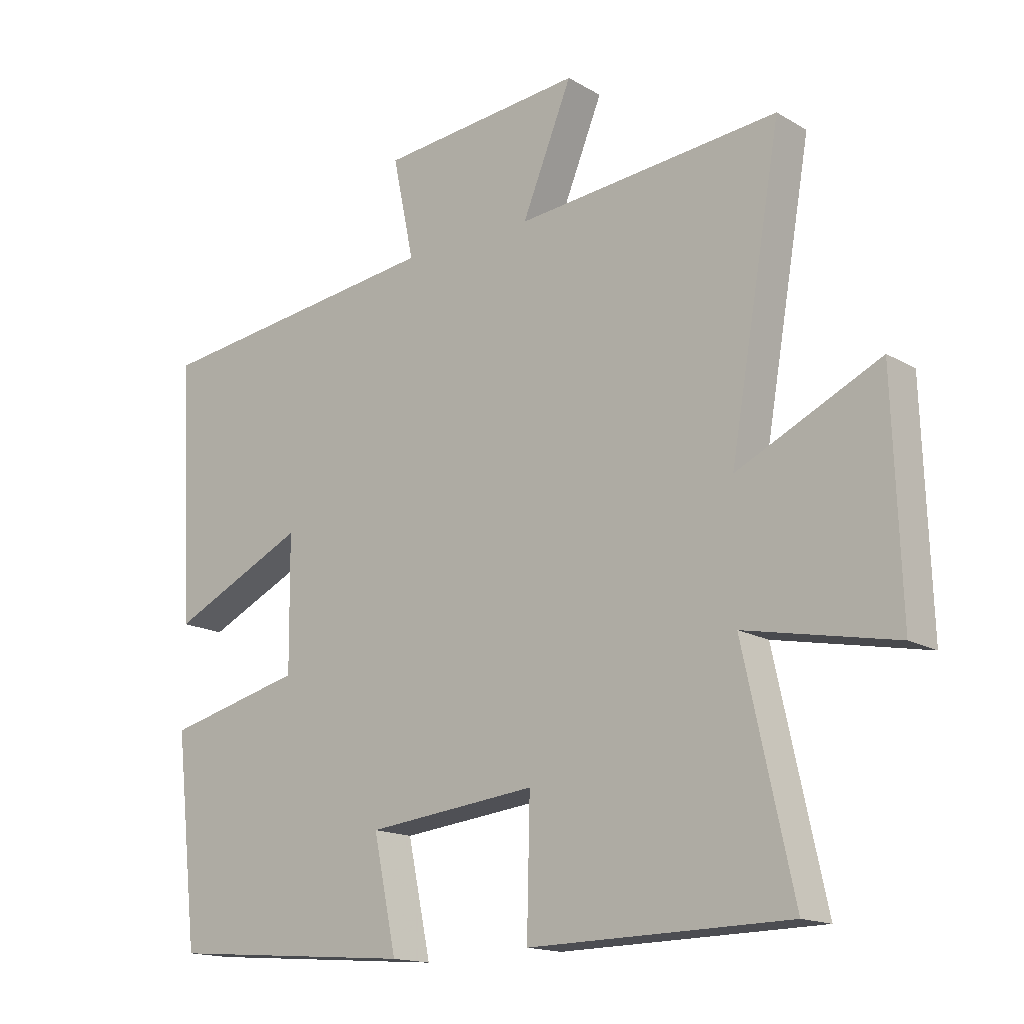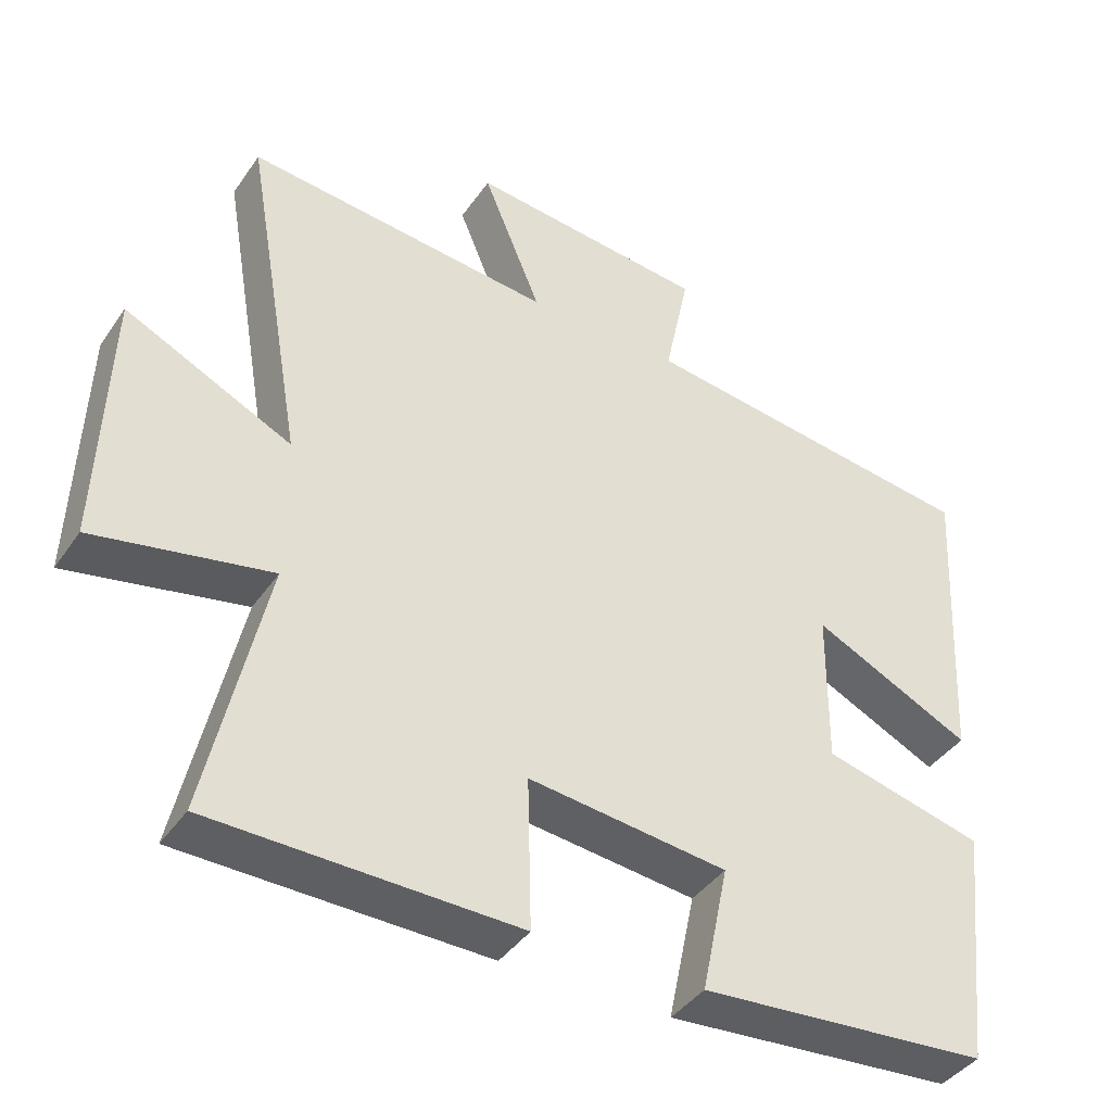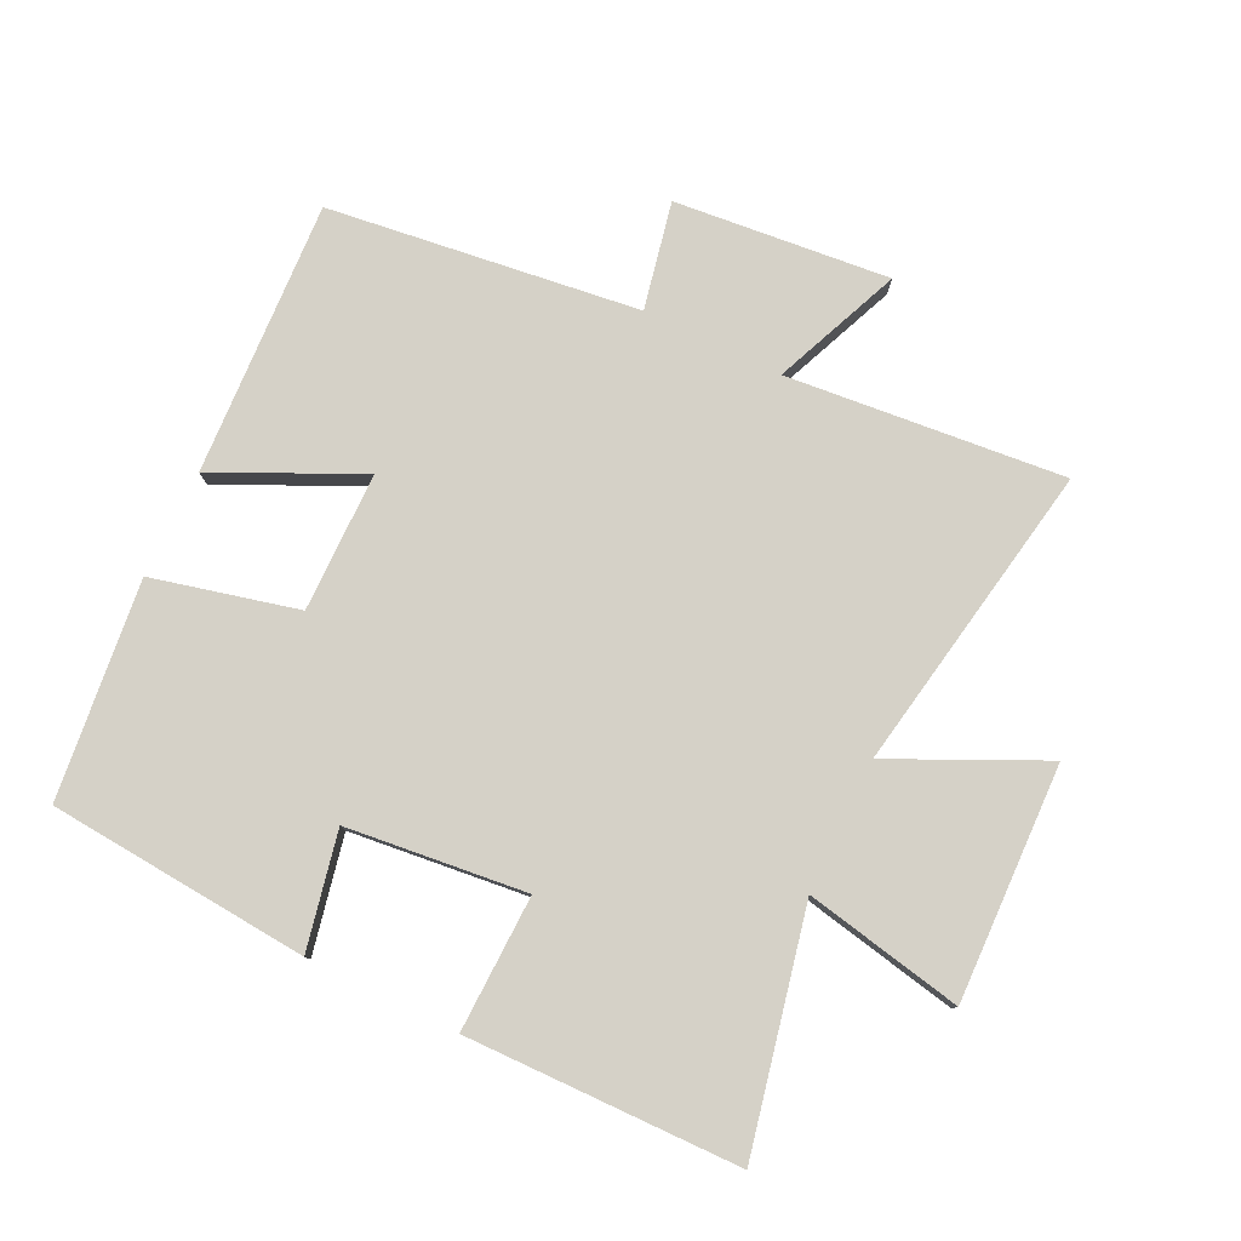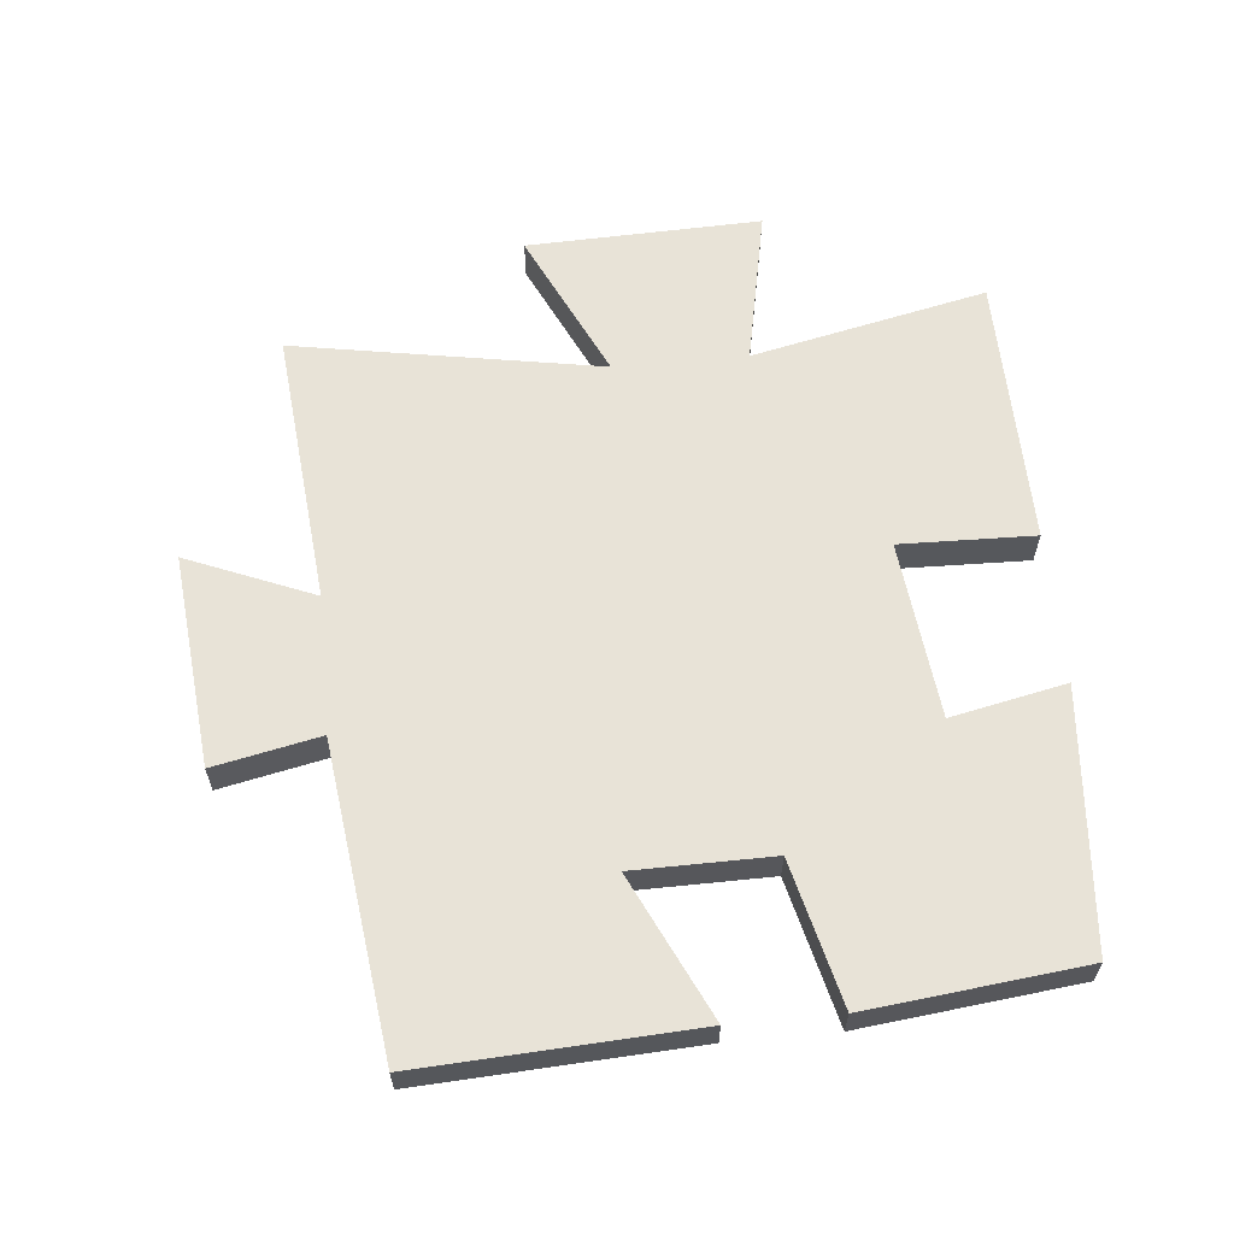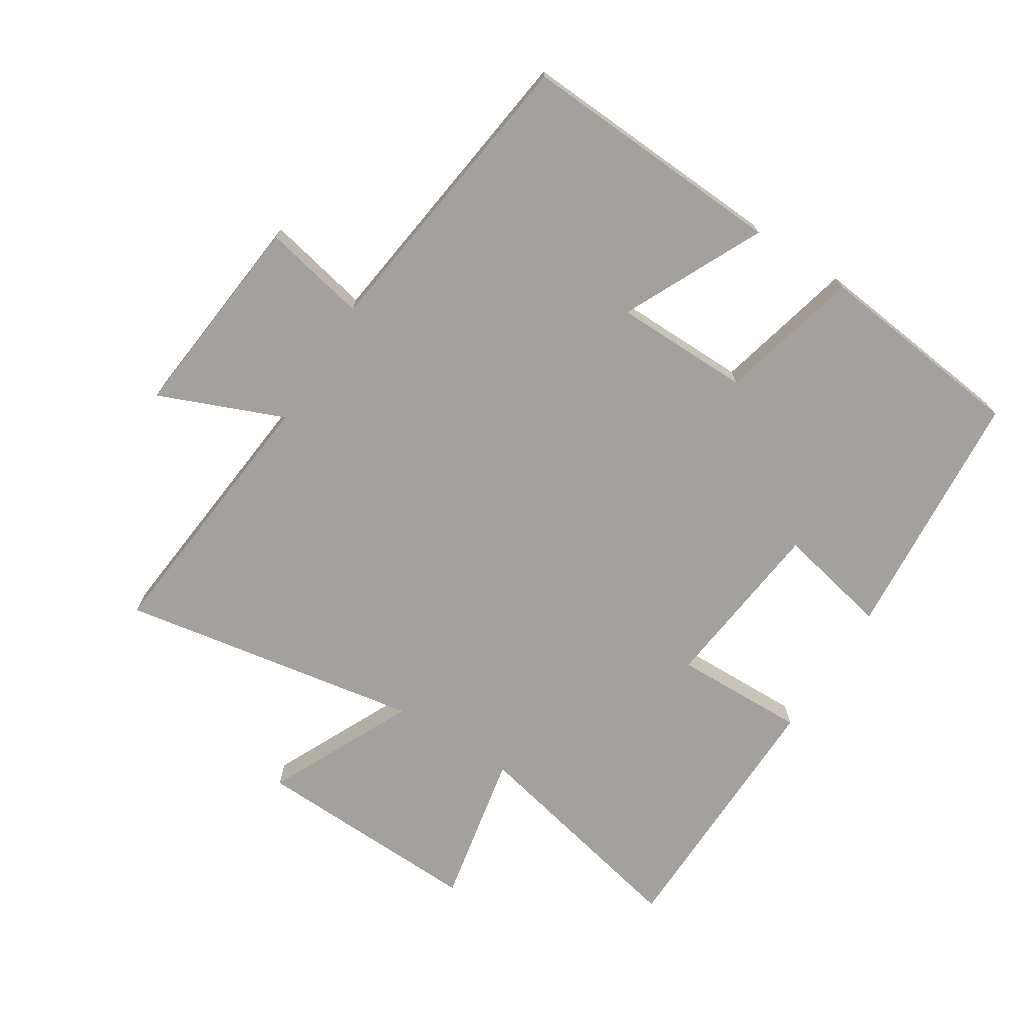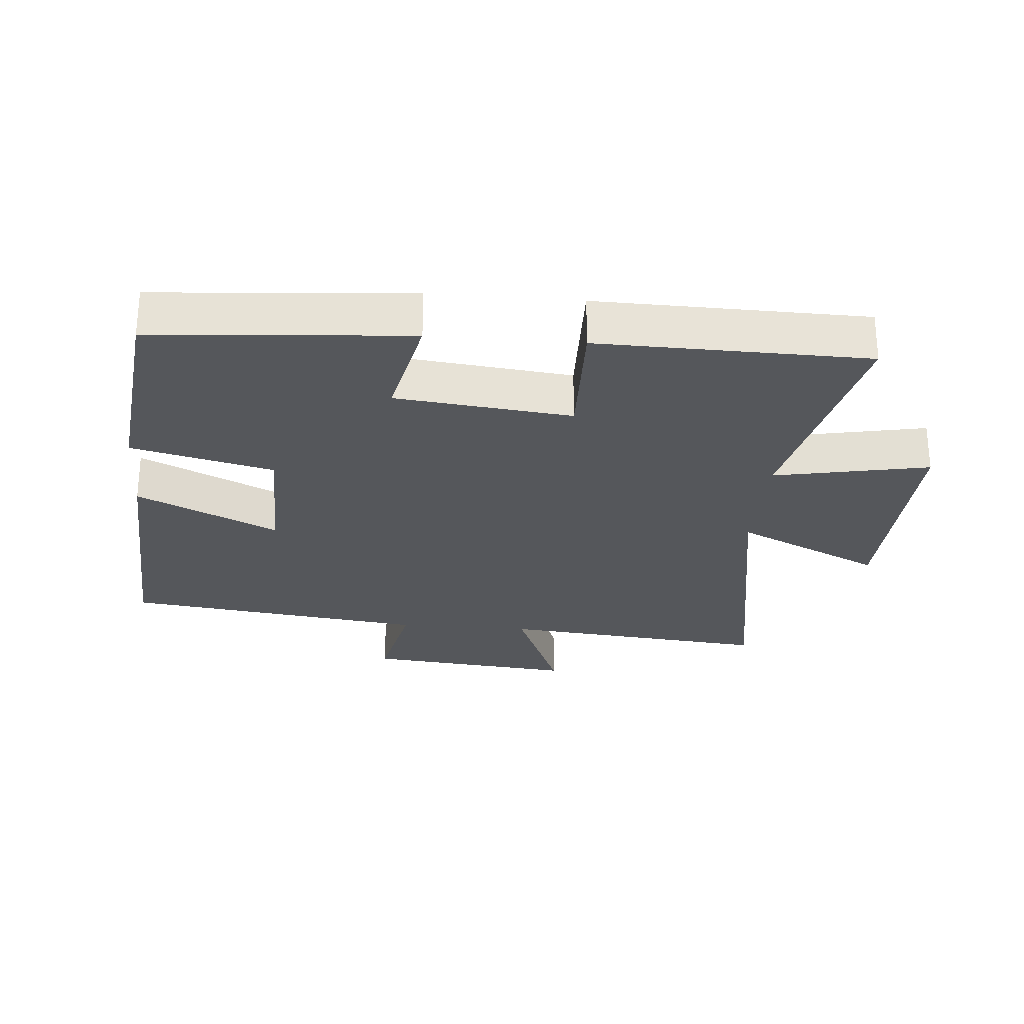
<metadata>
{"format":"obj","ext":"obj","renderer":"f3d","projection":"perspective","resolution":1024,"background":"white","views":[{"elev":-15.8,"azim":-140.3,"up":"+Z"},{"elev":-41.0,"azim":-31.5,"up":"+Z"},{"elev":79.3,"azim":-154.1,"up":"+Y"},{"elev":61.7,"azim":84.6,"up":"+Y"},{"elev":-72.0,"azim":57.5,"up":"+Y"},{"elev":-26.9,"azim":175.1,"up":"+Y"}]}
</metadata>
<code>
v 0.522 0.07 0.44
v 0.5 0.07 0.024
v 0.282 0.07 0.128
v 0.28 0.07 -0.084
v 0.5 0.07 -0.138
v 0.463 0.07 -0.468
v 0.067 0.07 -0.5
v 0.104 0.07 -0.324
v -0.168 0.07 -0.294
v -0.163 0.07 -0.5
v -0.579 0.07 -0.493
v -0.5 0.07 -0.133
v -0.74 0.07 -0.181
v -0.728 0.07 0.177
v -0.5 0.07 0.069
v -0.582 0.07 0.54
v -0.161 0.07 0.5
v -0.241 0.07 0.694
v 0.085 0.07 0.662
v 0.051 0.07 0.5
v 0.522 0 0.44
v 0.5 0 0.024
v 0.282 0 0.128
v 0.28 0 -0.084
v 0.5 0 -0.138
v 0.463 0 -0.468
v 0.067 0 -0.5
v 0.104 0 -0.324
v -0.168 0 -0.294
v -0.163 0 -0.5
v -0.579 0 -0.493
v -0.5 0 -0.133
v -0.74 0 -0.181
v -0.728 0 0.177
v -0.5 0 0.069
v -0.582 0 0.54
v -0.161 0 0.5
v -0.241 0 0.694
v 0.085 0 0.662
v 0.051 0 0.5
f 17 18 19 20
f 1 2 3
f 20 1 3
f 17 20 3
f 17 3 4
f 16 17 4
f 15 16 4
f 12 13 14 15
f 12 15 4 5
f 9 10 11 12
f 8 9 12 5
f 5 6 7 8
f 40 39 38 37
f 23 22 21
f 23 21 40
f 23 40 37
f 24 23 37
f 24 37 36
f 24 36 35
f 35 34 33 32
f 25 24 35 32
f 32 31 30 29
f 25 32 29 28
f 28 27 26 25
f 1 21 22 2
f 2 22 23 3
f 3 23 24 4
f 4 24 25 5
f 5 25 26 6
f 6 26 27 7
f 7 27 28 8
f 8 28 29 9
f 9 29 30 10
f 10 30 31 11
f 11 31 32 12
f 12 32 33 13
f 13 33 34 14
f 14 34 35 15
f 15 35 36 16
f 16 36 37 17
f 17 37 38 18
f 18 38 39 19
f 19 39 40 20
f 20 40 21 1

</code>
